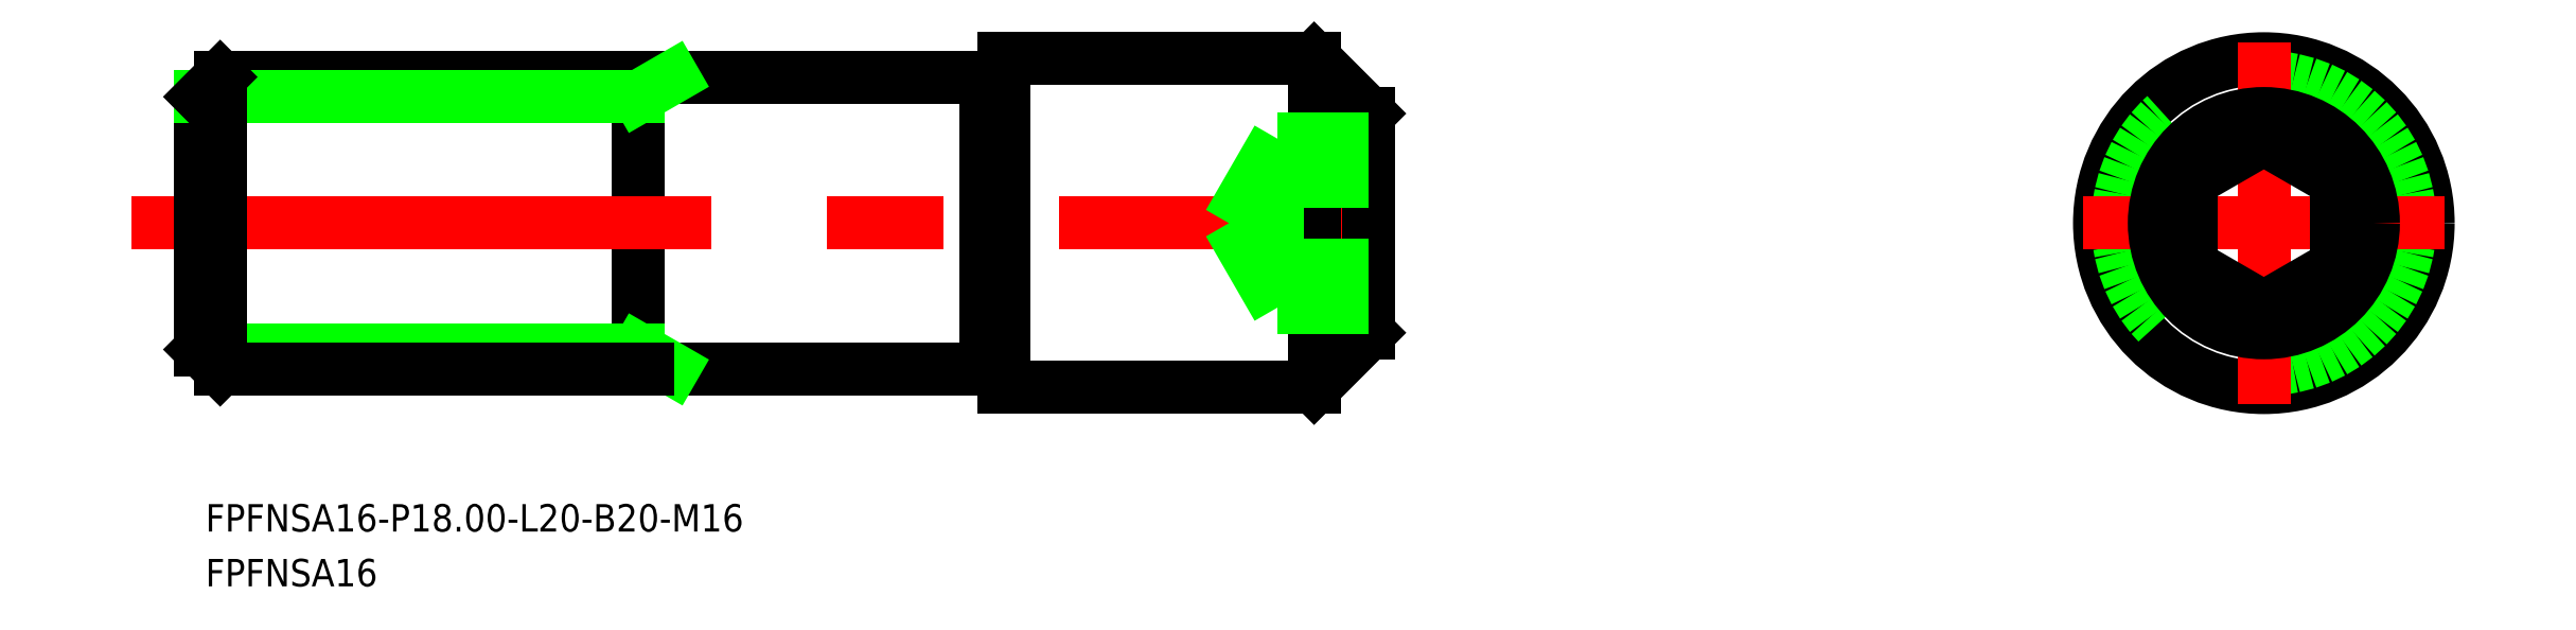
<metadata>
{"format":"dxf","ext":"dxf","renderer":"ezdxf+matplotlib","layout":"modelspace","background":"white","min_lineweight":24,"dpi":150}
</metadata>
<code>
0
SECTION
2
ENTITIES
0
CIRCLE
8
0
10
-1126
20
-438.6
30
0
40
9
0
LINE
8
0
10
-1215
20
-430.6
30
0
11
-1215
21
-446.6
31
0
0
TEXT
8
0
10
-1239
20
-458.5
30
0
40
1.5
1
FPFNSA16
0
TEXT
8
0
10
-1239
20
-455.5
30
0
40
1.5
1
FPFNSA16-P18-L20-B20-M16
0
LINE
8
0
10
-1196
20
-446.3
30
0
11
-1195
21
-446.3
31
0
0
LINE
8
0
10
-1196
20
-430.8
30
0
11
-1195
21
-430.8
31
0
0
LINE
8
0
10
-1215
20
-430.6
30
0
11
-1196
21
-430.6
31
0
0
LINE
8
0
10
-1215
20
-446.6
30
0
11
-1196
21
-446.6
31
0
0
LINE
8
0
10
-1196
20
-430.6
30
0
11
-1196
21
-446.6
31
0
0
LINE
8
CENTER
10
-1243
20
-438.6
30
0
11
-1174
21
-438.6
31
0
0
LINE
8
0
10
-1195
20
-429.6
30
0
11
-1178
21
-429.6
31
0
0
LINE
8
0
10
-1195
20
-447.6
30
0
11
-1178
21
-447.6
31
0
0
LINE
8
0
10
-1175
20
-432.6
30
0
11
-1175
21
-444.6
31
0
0
LINE
8
0
10
-1195
20
-429.6
30
0
11
-1195
21
-447.6
31
0
0
CIRCLE
8
0
10
-1126
20
-438.6
30
0
40
8
0
LINE
8
CENTER
10
-1136
20
-438.6
30
0
11
-1116
21
-438.6
31
0
0
LINE
8
CENTER
10
-1126
20
-428.7
30
0
11
-1126
21
-448.5
31
0
0
CIRCLE
8
0
10
-1126
20
-438.6
30
0
40
6
0
LINE
8
0
10
-1178
20
-429.6
30
0
11
-1178
21
-447.6
31
0
0
LINE
8
0
10
-1239
20
-445.5
30
0
11
-1238
21
-446.6
31
0
0
LINE
8
0
10
-1215
20
-445.5
30
0
11
-1239
21
-445.5
31
0
0
LINE
8
0
10
-1215
20
-445.5
30
0
11
-1213
21
-446.6
31
0
0
LINE
8
0
10
-1238
20
-446.6
30
0
11
-1215
21
-446.6
31
0
0
LINE
8
0
10
-1238
20
-445.6
30
0
11
-1238
21
-431.5
31
0
0
LINE
8
0
10
-1238
20
-430.6
30
0
11
-1215
21
-430.6
31
0
0
LINE
8
0
10
-1239
20
-445.5
30
0
11
-1239
21
-431.7
31
0
0
LINE
8
0
10
-1215
20
-431.7
30
0
11
-1213
21
-430.6
31
0
0
LINE
8
0
10
-1215
20
-431.7
30
0
11
-1239
21
-431.7
31
0
0
LINE
8
0
10
-1238
20
-446.6
30
0
11
-1238
21
-430.6
31
0
0
LINE
8
0
10
-1239
20
-431.7
30
0
11
-1238
21
-430.6
31
0
0
LINE
8
0
10
-1178
20
-429.6
30
0
11
-1175
21
-432.6
31
0
0
LINE
8
0
10
-1178
20
-447.6
30
0
11
-1175
21
-444.6
31
0
0
LINE
8
0
10
-1126
20
-434
30
0
11
-1130
21
-436.3
31
0
0
LINE
8
0
10
-1122
20
-436.3
30
0
11
-1126
21
-434
31
0
0
LINE
8
0
10
-1130
20
-440.9
30
0
11
-1126
21
-443.2
31
0
0
LINE
8
0
10
-1126
20
-443.2
30
0
11
-1122
21
-440.9
31
0
0
LINE
8
0
10
-1122
20
-440.9
30
0
11
-1122
21
-436.3
31
0
0
LINE
8
0
10
-1130
20
-436.3
30
0
11
-1130
21
-440.9
31
0
0
LINE
8
0
10
-1175
20
-436.3
30
0
11
-1180
21
-436.3
31
0
0
LINE
8
0
10
-1180
20
-434
30
0
11
-1175
21
-434
31
0
0
LINE
8
0
10
-1183
20
-438.6
30
0
11
-1180
21
-443.2
31
0
0
LINE
8
0
10
-1175
20
-443.2
30
0
11
-1180
21
-443.2
31
0
0
LINE
8
0
10
-1176
20
-440.9
30
0
11
-1180
21
-440.9
31
0
0
LINE
8
0
10
-1175
20
-440.9
30
0
11
-1180
21
-440.9
31
0
0
LINE
8
0
10
-1180
20
-434
30
0
11
-1180
21
-443.2
31
0
0
LINE
8
0
10
-1180
20
-434
30
0
11
-1183
21
-438.6
31
0
0
ENDSEC
0
EOF

</code>
